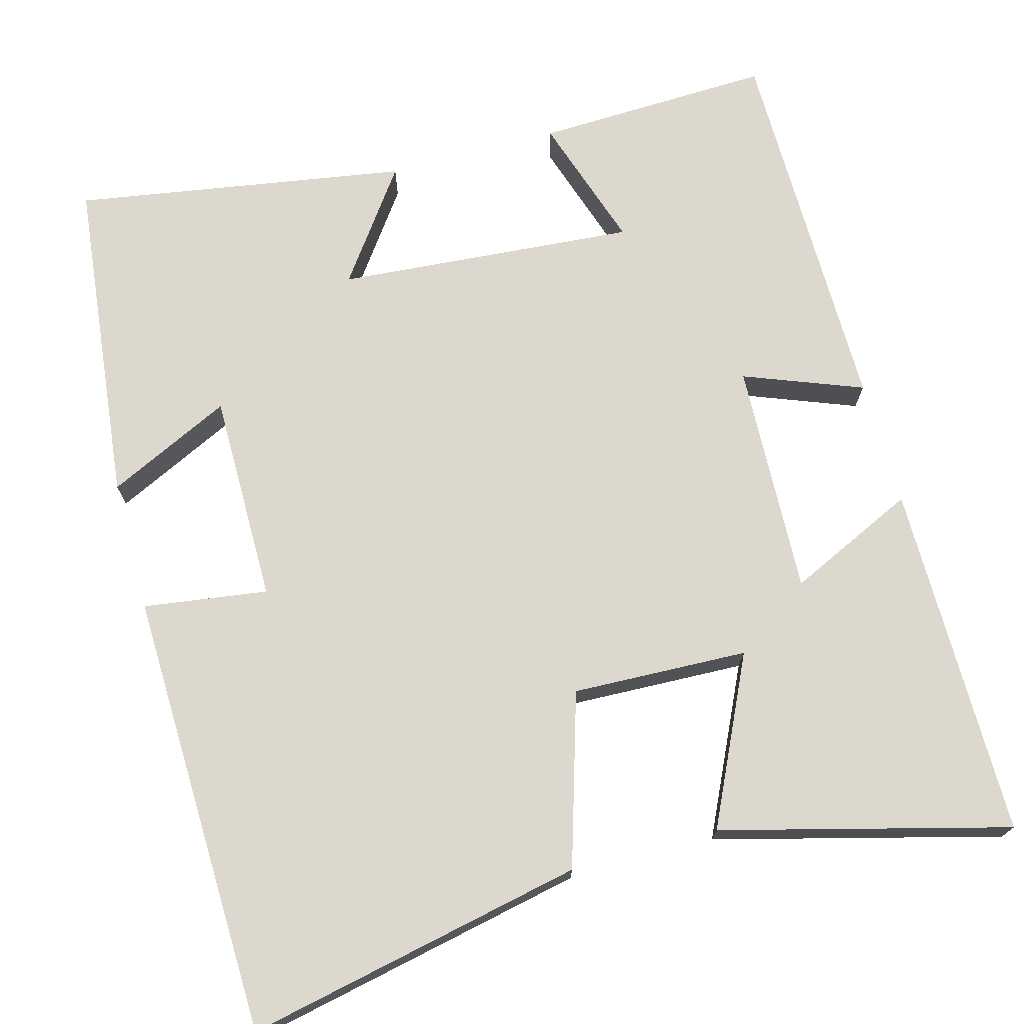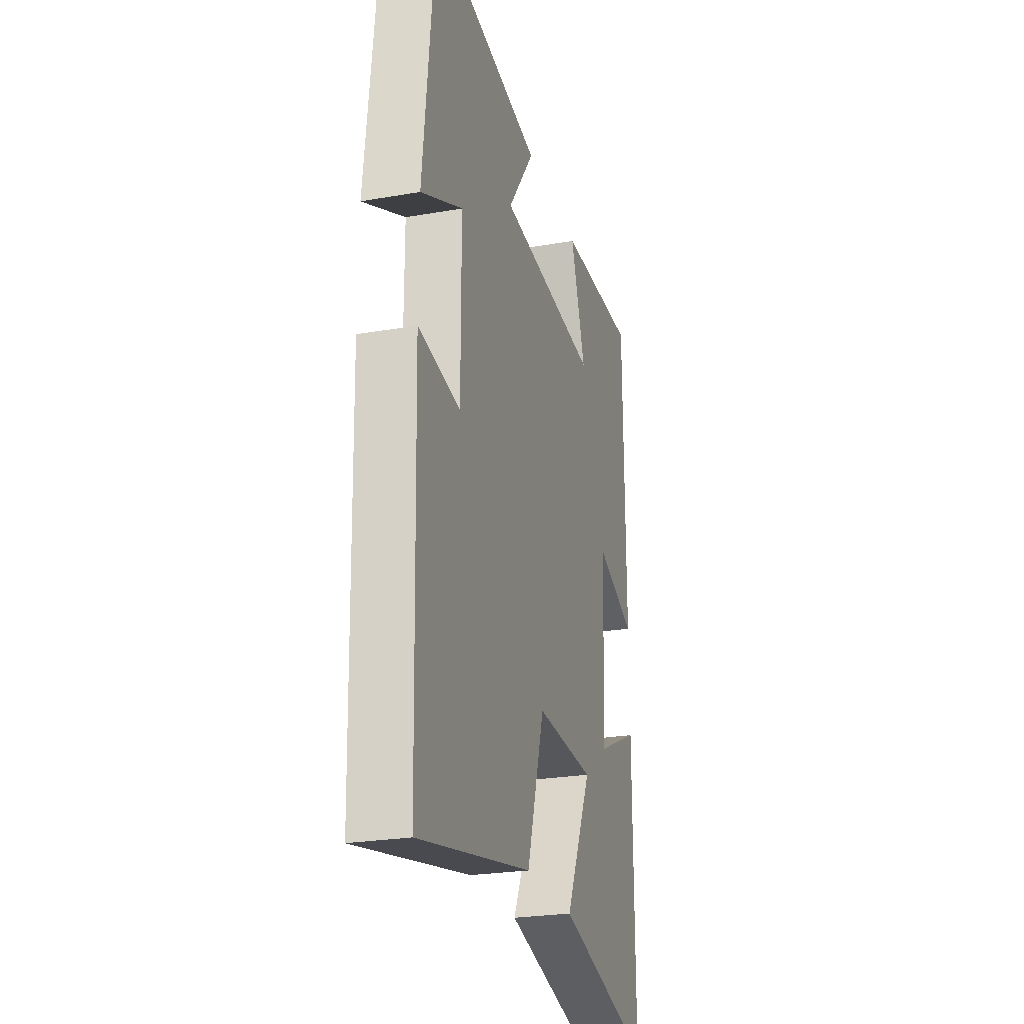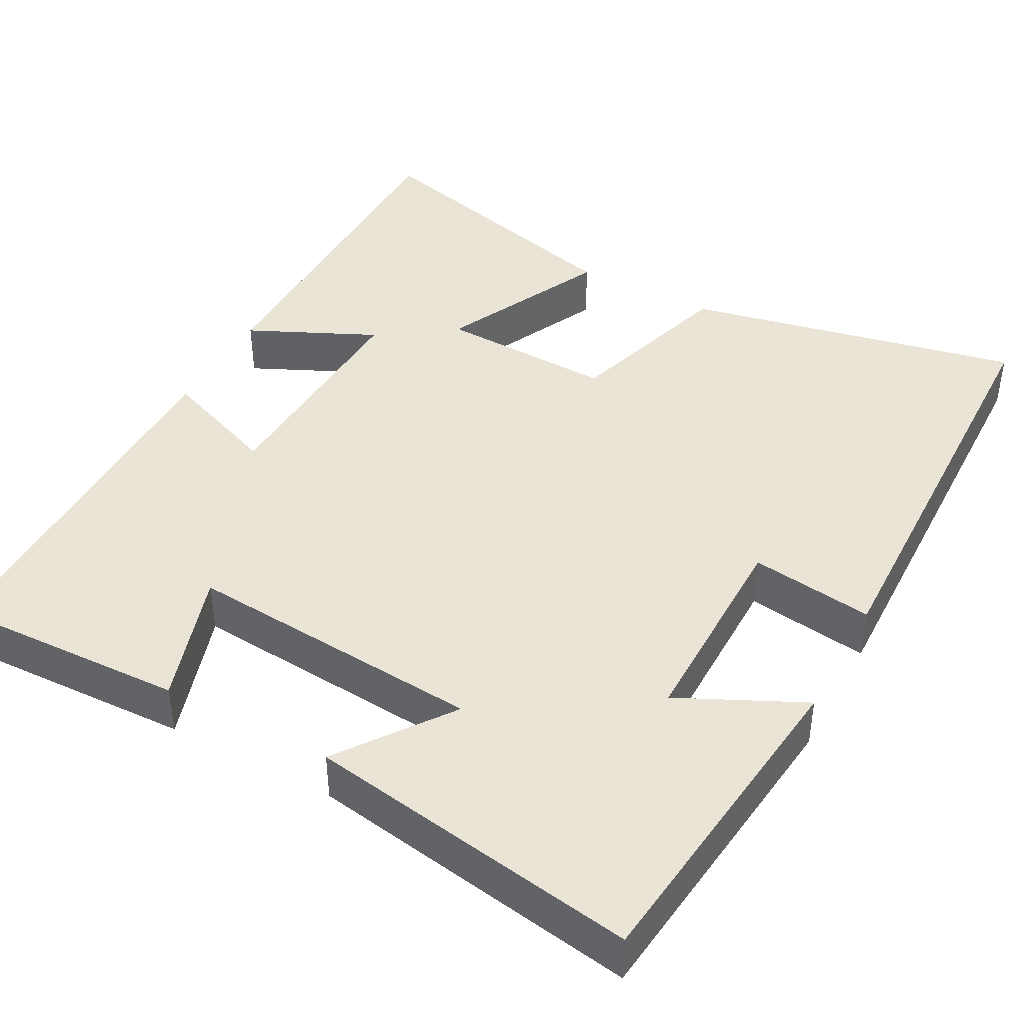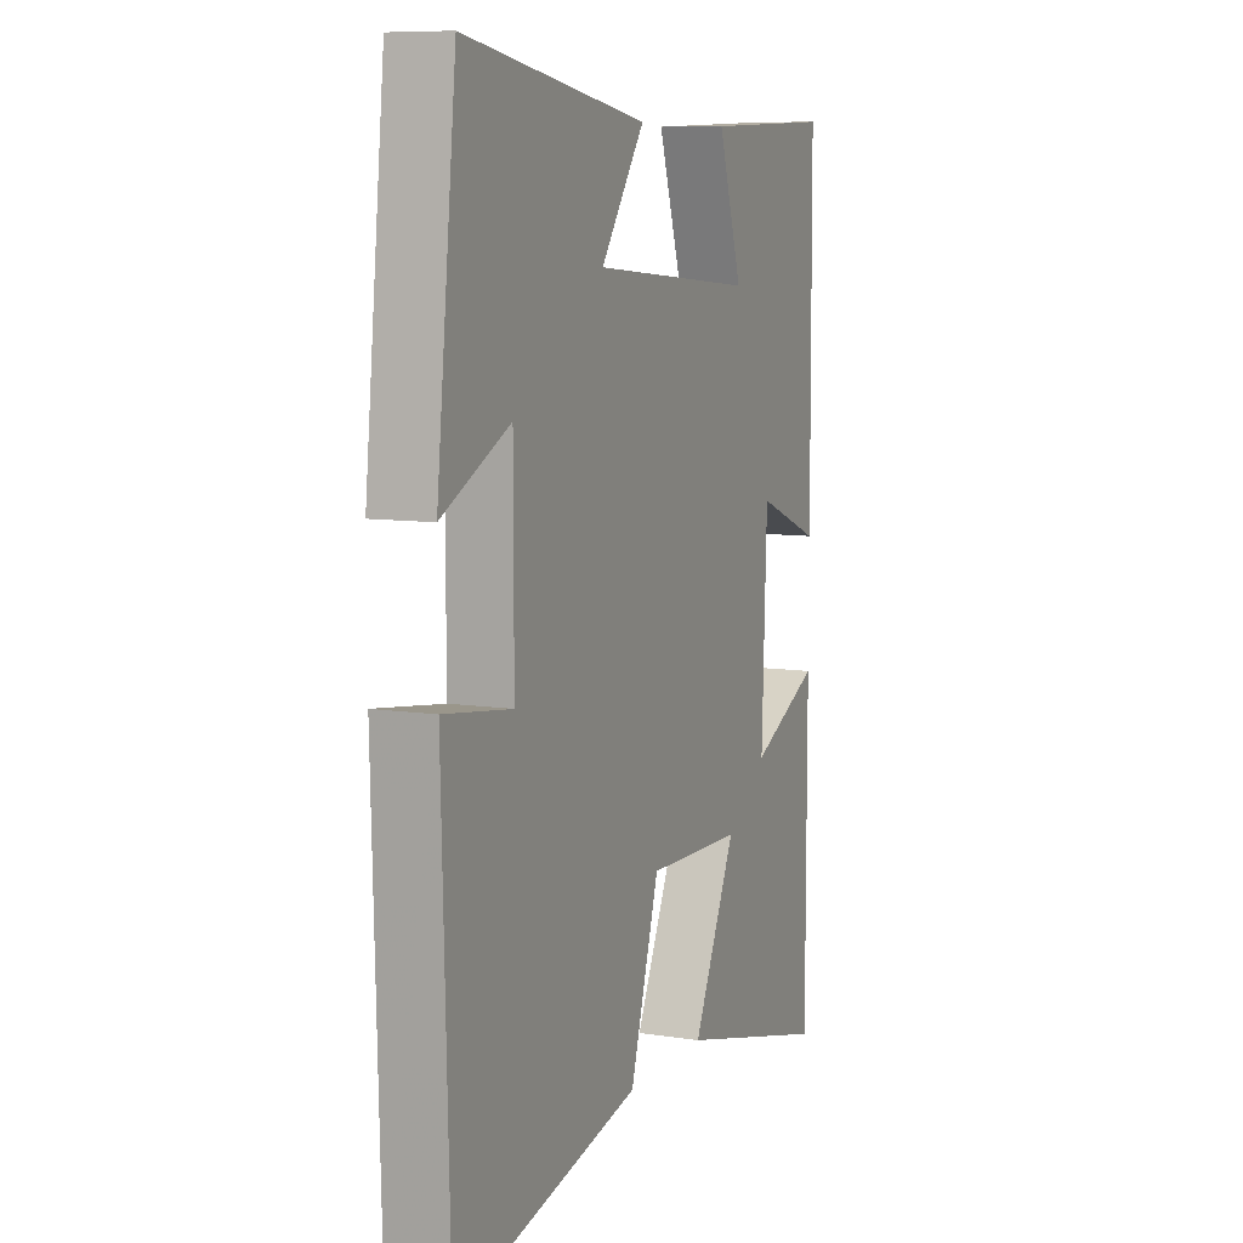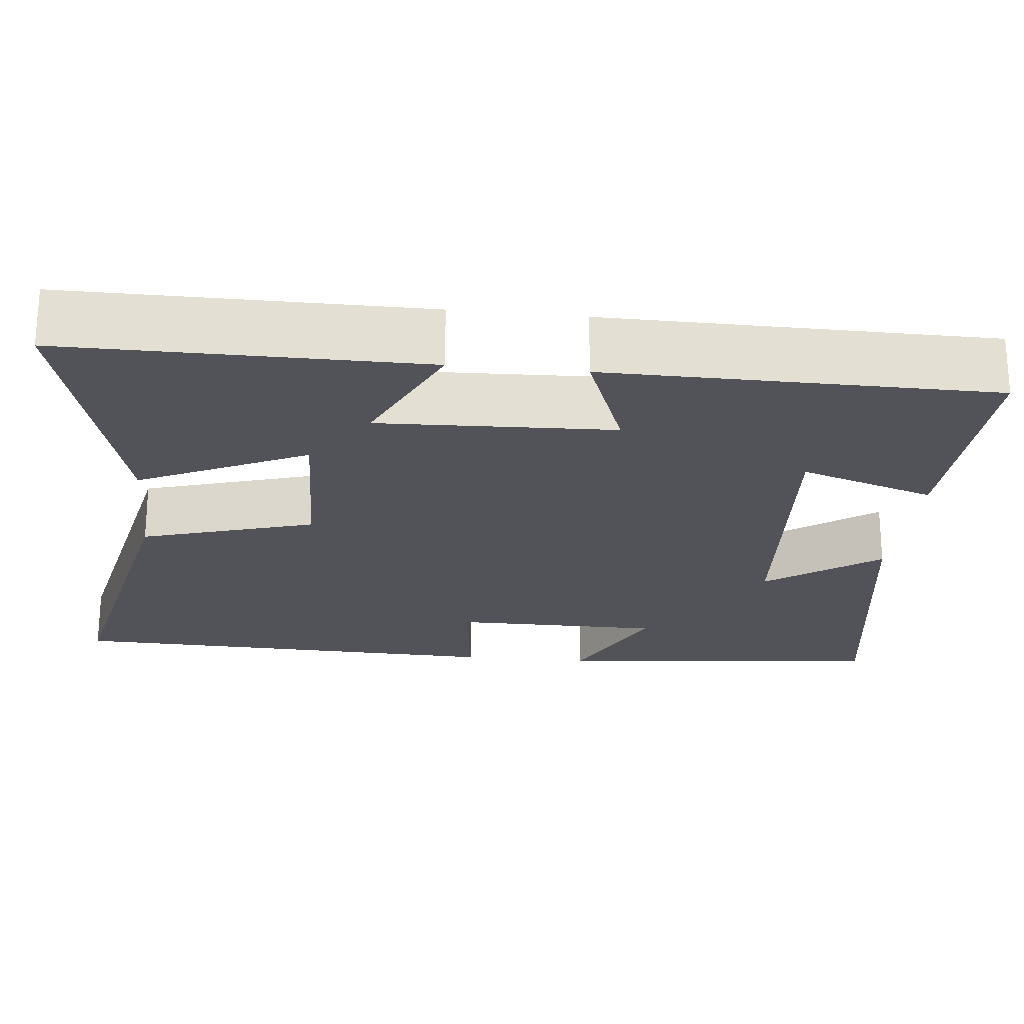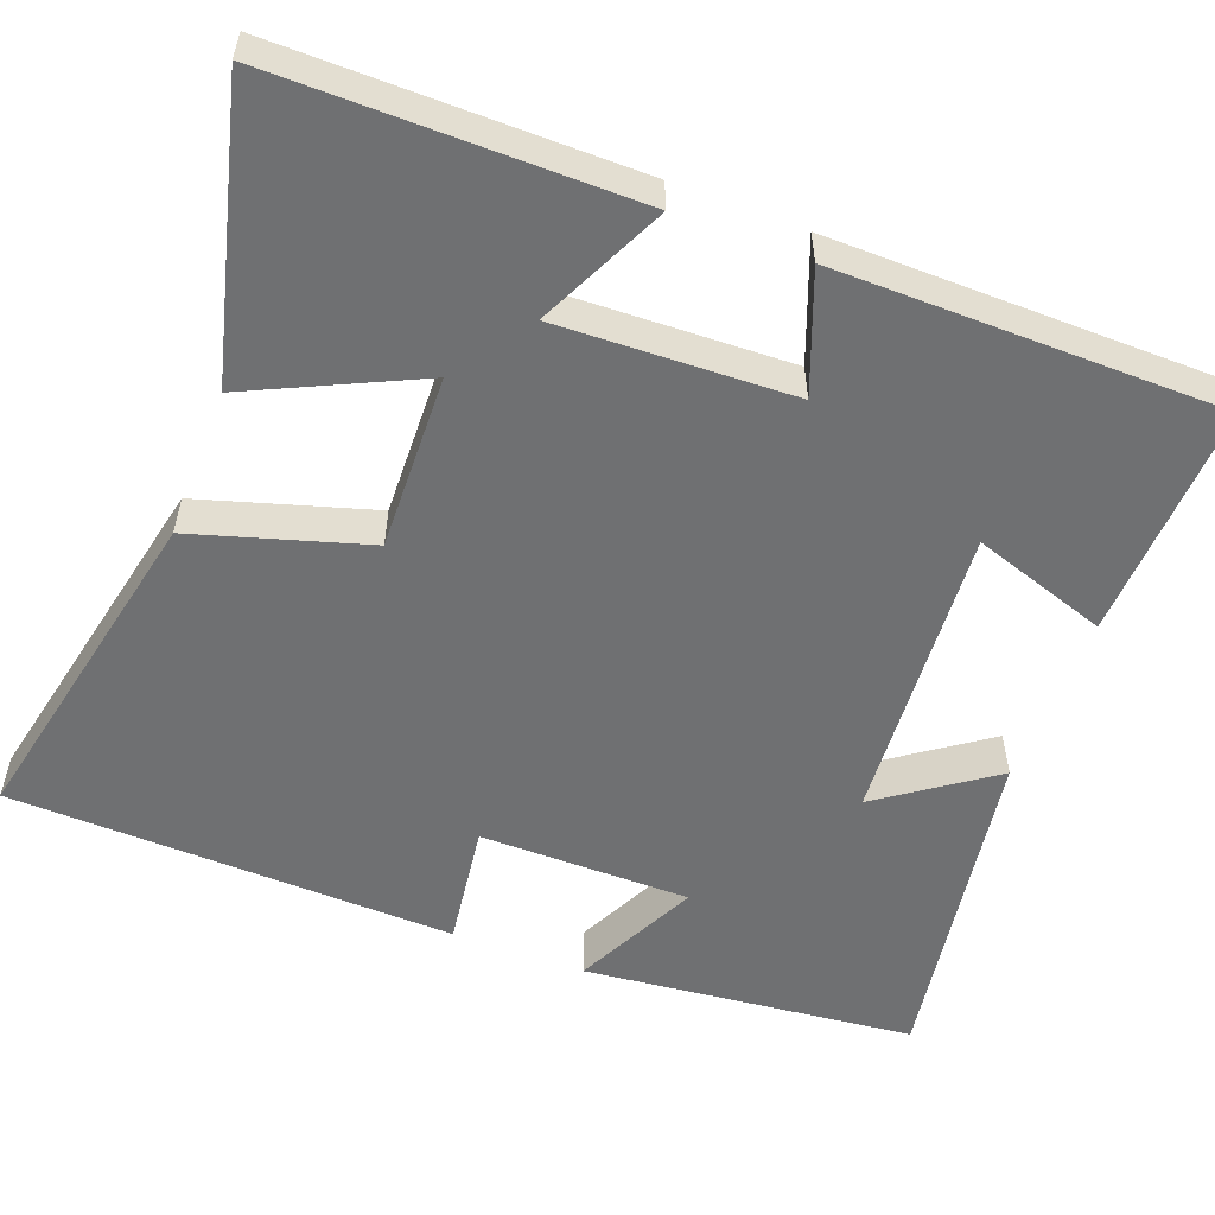
<metadata>
{"format":"obj","ext":"obj","renderer":"f3d","projection":"perspective","resolution":1024,"background":"white","views":[{"elev":72.1,"azim":164.8,"up":"+Y"},{"elev":-25.3,"azim":105.7,"up":"+Z"},{"elev":42.4,"azim":28.4,"up":"+Y"},{"elev":8.7,"azim":112.7,"up":"+Z"},{"elev":-22.7,"azim":-96.1,"up":"+Y"},{"elev":-54.8,"azim":-111.0,"up":"+Y"}]}
</metadata>
<code>
v -0.5 0.07 -0.595
v -0.5 0.07 -0.142
v -0.337 0.07 -0.218
v -0.349 0.07 0.08
v -0.5 0.07 0.022
v -0.497 0.07 0.511
v -0.195 0.07 0.5
v -0.251 0.07 0.328
v 0.131 0.07 0.358
v 0.029 0.07 0.5
v 0.454 0.07 0.569
v 0.5 0.07 0.147
v 0.342 0.07 0.223
v 0.342 0.07 -0.045
v 0.5 0.07 -0.023
v 0.484 0.07 -0.59
v 0.054 0.07 -0.5
v -0.013 0.07 -0.28
v -0.237 0.07 -0.288
v -0.136 0.07 -0.5
v -0.5 0 -0.595
v -0.5 0 -0.142
v -0.337 0 -0.218
v -0.349 0 0.08
v -0.5 0 0.022
v -0.497 0 0.511
v -0.195 0 0.5
v -0.251 0 0.328
v 0.131 0 0.358
v 0.029 0 0.5
v 0.454 0 0.569
v 0.5 0 0.147
v 0.342 0 0.223
v 0.342 0 -0.045
v 0.5 0 -0.023
v 0.484 0 -0.59
v 0.054 0 -0.5
v -0.013 0 -0.28
v -0.237 0 -0.288
v -0.136 0 -0.5
f 19 20 1 2
f 15 16 17 18
f 14 15 18 19
f 13 14 19
f 10 11 12 13
f 9 10 13
f 8 9 13 19
f 5 6 7 8
f 4 5 8
f 3 4 8 19
f 2 3 19
f 22 21 40 39
f 38 37 36 35
f 39 38 35 34
f 39 34 33
f 33 32 31 30
f 33 30 29
f 39 33 29 28
f 28 27 26 25
f 28 25 24
f 39 28 24 23
f 39 23 22
f 1 21 22 2
f 2 22 23 3
f 3 23 24 4
f 4 24 25 5
f 5 25 26 6
f 6 26 27 7
f 7 27 28 8
f 8 28 29 9
f 9 29 30 10
f 10 30 31 11
f 11 31 32 12
f 12 32 33 13
f 13 33 34 14
f 14 34 35 15
f 15 35 36 16
f 16 36 37 17
f 17 37 38 18
f 18 38 39 19
f 19 39 40 20
f 20 40 21 1

</code>
